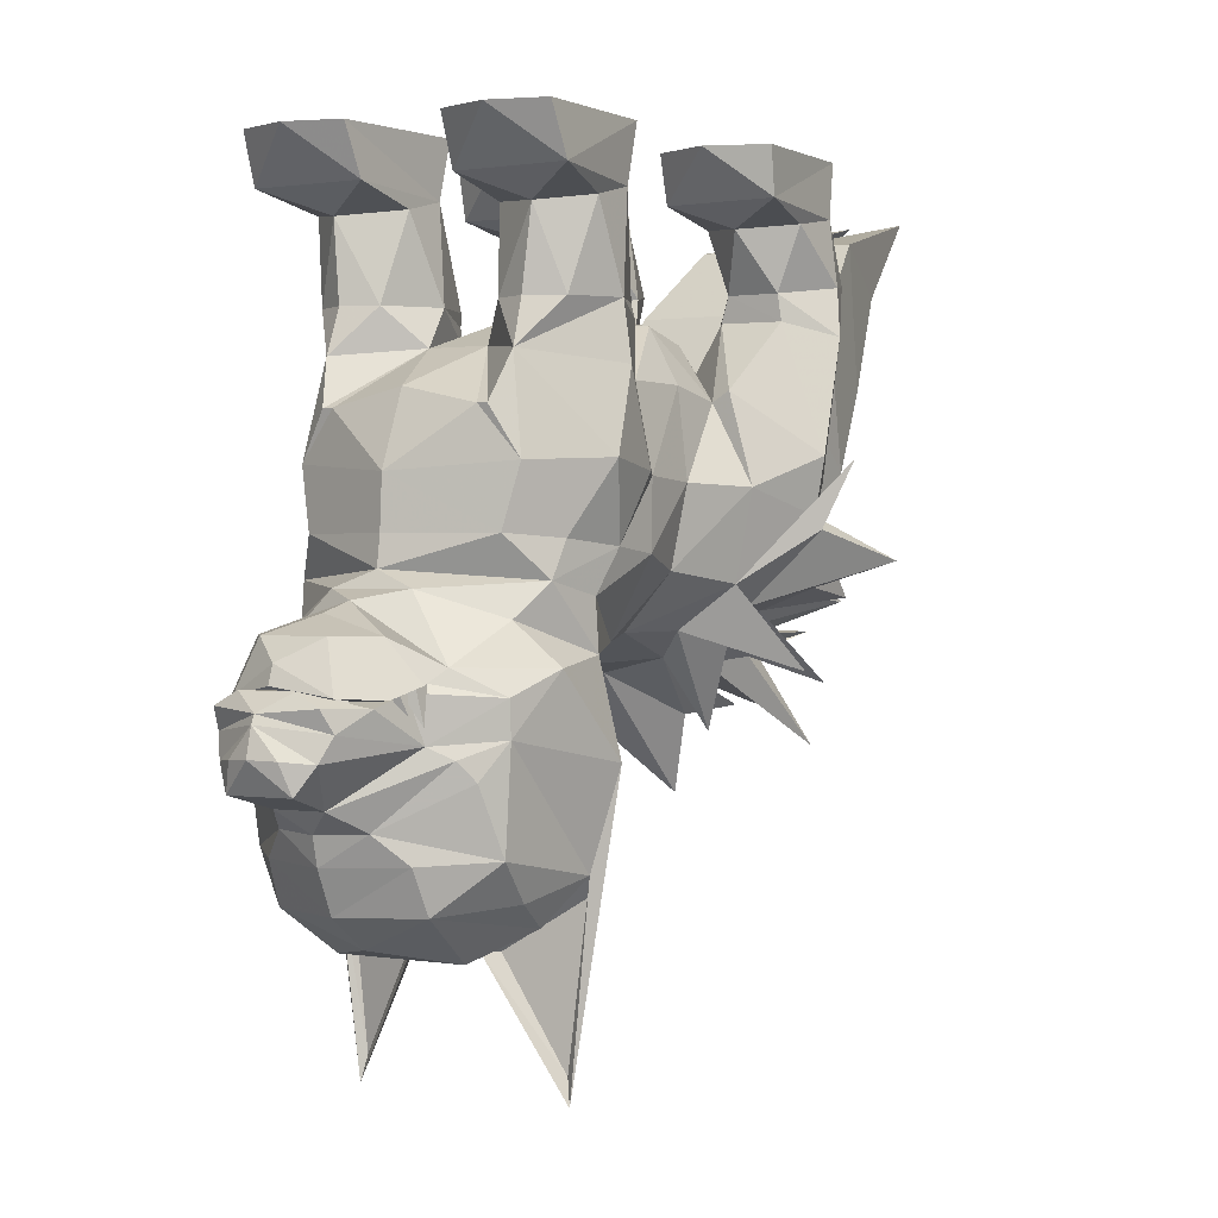
<metadata>
{"format":"obj","ext":"obj","renderer":"f3d","projection":"perspective","resolution":1024,"background":"white","views":[{"elev":0.9,"azim":-146.4,"up":"+Z"}]}
</metadata>
<code>
o pochiena
v -1.095 1.507 -0.327
v -0.321 1.498 -0.3268
v -0.7017 0.5486 -0.273
v -0.3168 0.6647 -1e-06
v -0.9923 0.6663 -1e-06
v -0.336 1.633 -1e-06
v -1.074 1.633 -1e-06
v -0.7052 1.749 1.3e-05
v -0.6975 1.278 -0.4873
v -0.9916 1.054 -0.4511
v -0.3206 0.7628 -0.3801
v -0.4018 0.442 -1.001
v -0.3206 1.054 -0.4511
v -0.6975 0.5385 -0.3439
v -0.9916 0.7628 -0.3801
v -0.8063 0.442 -1.001
v -0.6564 1.293 -0.8787
v -0.2413 0.8234 -1.005
v -1.072 0.8429 -1.38
v -1.023 0.5675 -1.967
v -1.105 1.023 -1.904
v -0.867 1.174 -1.009
v -0.417 1.205 -1.009
v -0.4059 0.4411 -1.092
v -1.006 0.8234 -1.005
v -0.6566 1.395 -1.302
v -0.6427 1.298 -1.009
v -0.5778 1.529 -1.611
v -0.8303 0.4411 -1.092
v -0.8316 0.4371 -1.44
v -0.386 0.4325 -1.224
v 0 0.386 -1.027
v 0.386 0.4325 -1.224
v 0.2092 1.013 -1.253
v 0.6163 0.3715 -2.945
v -0.7688 1.479 -1.923
v -0.2092 1.013 -1.253
v 0.000182 0.246 -3.163
v -0.6176 0.3714 -2.945
v -0.8635 1.321 -2.585
v -0.9242 0.9828 -2.673
v -0.9813 0.827 -2.394
v 0.8872 1.321 -2.587
v 0.9015 1.221 -2.352
v 0.9813 0.827 -2.394
v -0.9748 0.4877 -2.436
v 0.9775 0.4827 -1.991
v -0.9775 0.4827 -1.991
v 0.98 0.4876 -2.436
v 0.8316 0.4371 -1.44
v -0.6703 1.53 -2.321
v -0.000156 1.725 -1.979
v 0.5064 1.528 -1.609
v 0.7688 1.479 -1.923
v -0.003832 1.774 -2.52
v 0.6777 1.53 -2.322
v 1.7e-05 1.742 -2.322
v 0 1.541 -1.5
v -0.5064 1.528 -1.609
v -0.8917 1.221 -2.35
v 0.9163 0.9829 -2.673
v 0.5165 -1.025 -1.009
v 0.9445 -1.024 -1.012
v 0.3059 -1.305 -1.094
v 1.198 -1.302 -1.1
v 0.7652 -1.889 -1.41
v 0.9059 -0.4724 -1.457
v 1.276 -0.9771 -1.84
v 0.8706 -1.67 -1.98
v 0.7878 -0.4748 -1.527
v -0.7938 -0.07828 -1.443
v -0.5047 -0.2155 -1.077
v 0.8603 0.06907 -2.535
v 0.5126 0.0495 -2.899
v 1.093 -0.4325 -2.038
v 0.9212 0.02567 -2.019
v -0.9246 0.02578 -2.019
v -0.8398 0.06905 -2.535
v 0.8296 -0.9694 -2.779
v 0.5728 -1.24 -2.68
v -1.093 -0.4325 -2.038
v -0.7878 -0.4748 -1.527
v 0.7908 -0.07834 -1.443
v 0.353 -0.9887 -1.314
v 0.9711 -0.4458 -2.613
v 0.9711 -0.4458 -2.613
v 0.9711 -0.4458 -2.613
v 0.9711 -0.4458 -2.613
v -0.4893 -0.5754 -1.17
v -0.8296 -0.9694 -2.779
v -0.3874 -0.5527 -3.065
v -0.3874 -0.5527 -3.065
v 0.5047 -0.2155 -1.077
v 0.5899 -1.377 -2.017
v -0.5899 -1.377 -2.017
v 0.01103 -0.6951 -1.053
v -0.9711 -0.4458 -2.613
v -0.9184 -0.6652 -2.751
v -0.353 -0.9887 -1.314
v -2.3e-05 -0.2505 -0.9734
v 0.5114 -0.5757 -1.169
v -0.5 0.04949 -2.899
v 0.6178 -0.3539 -2.894
v 0.3839 -0.5528 -3.065
v 0.3839 -0.5528 -3.065
v 0.000338 0.01314 -3.112
v -0.5728 -1.24 -2.68
v 1e-06 -1.058 -3.117
v -0.001801 -0.4801 -3.162
v 0.9184 -0.6652 -2.751
v 0.000177 2.169 -4.406
v -0.5277 1.991 -4.396
v -0.501 2.11 -4.11
v -0.7378 1.25 -4.509
v -0.8055 1.504 -4.347
v -0.346 2.708 -3.537
v 0.000158 2.83 -3.331
v -0.9113 1.023 -4.226
v 0.8887 1.023 -4.228
v 0.8426 1.771 -4.09
v 0.8739 1.75 -3.44
v 4.6e-05 0.3916 -3.43
v 0.912 0.9567 -2.998
v -0.7944 1.916 -3.661
v -0.3199 2.243 -3.932
v -0.8677 1.766 -4.088
v 0.5149 1.99 -4.398
v 0.000197 1.888 -4.614
v 0.4932 2.108 -4.114
v 0.7826 1.507 -4.349
v 0.000158 2.289 -4.129
v -0.004753 2.334 -3.946
v 0.3064 2.241 -3.934
v -0.4546 1.568 -4.696
v -0.2348 1.138 -4.678
v -1.074 0.9458 -3.597
v 0.2556 2.535 -3.252
v 0.3785 2.471 -3.242
v 0.2767 2.49 -3.065
v 0.3464 2.562 -3.216
v -0.6302 1.955 -3.046
v -0.7528 1.54 -2.797
v -0.2939 1.836 -2.627
v -0.9281 0.9564 -2.998
v -0.7107 1.999 -3.54
v -0.8952 1.751 -3.438
v -0.4998 2.113 -3.115
v -0.5151 2.173 -3.176
v -0.8978 1.768 -3.21
v -0.5005 2.435 -3.253
v -0.4047 2.64 -3.383
v -0.5779 2.094 -3.464
v -0.1905 2.46 -3.804
v -1.016 1.436 -3.059
v -0.3414 0.409 -3.89
v 0.164 2.46 -3.804
v -0.3487 2.698 -3.245
v -4.3e-05 2.806 -3.274
v 0.3235 2.707 -3.538
v 0.5765 2.092 -3.466
v -0.184 2.691 -3.158
v 0.6273 1.953 -3.044
v 0.4979 2.11 -3.115
v 0.5136 2.172 -3.176
v 0.4924 2.435 -3.253
v 1.051 0.9446 -3.6
v 0.439 1.568 -4.696
v 0.235 1.139 -4.676
v 0.3314 0.4088 -3.891
v 0.000412 0.6071 -4.515
v 0.7075 1.998 -3.541
v 0.7855 1.916 -3.663
v 0.7172 1.249 -4.51
v 0.8868 1.766 -3.211
v 0.9889 1.434 -3.061
v 0.7221 1.539 -2.798
v 0.3729 2.697 -3.246
v 0.3904 2.639 -3.384
v 0.2104 2.691 -3.159
v 0.2643 1.836 -2.627
v 0.0132 2.574 -3.155
v -0.3785 2.471 -3.242
v -0.2767 2.49 -3.065
v -0.3464 2.562 -3.216
v -0.2556 2.535 -3.252
v 0.5696 -1.018 -0.8385
v 0.9212 -1.018 -0.8385
v 0.5696 -1.823 -0.7369
v 0.9212 -1.823 -0.7369
v 0.7229 -1.604 -0.3358
v 0.3467 -1.404 -0.7877
v 1.123 -1.404 -0.7877
v 0.4064 -1.04 -0.4235
v 0.7229 -0.8373 -0.4528
v 0.4064 -1.402 -0.3652
v 1.069 -1.04 -0.4235
v 0.7433 -1.945 -0.983
v 1.069 -1.402 -0.3652
v -0.173 2.824 -3.519
v -2.1e-05 2.871 -3.513
v -0.2329 2.772 -3.712
v 0.1618 2.823 -3.52
v 0.2235 2.772 -3.712
v -0.8545 0.9442 -4.355
v -0.7201 0.9605 -5.376
v -0.7539 0.9917 -5.544
v -0.3254 1.049 -4.688
v 0.4124 -3.155 -0.689
v 0.565 -2.568 -0.3804
v 0 -2.568 -0.3804
v -0.4124 -3.155 -0.689
v 0 -3.654 -1.014
v -0.565 -2.568 -0.3804
v 0.2001 -3.963 -0.1011
v -0.2001 -3.963 -0.1011
v 0 -4.024 -0.399
v 0.9916 1.054 -0.4511
v 0.6975 1.278 -0.4873
v 0.4018 0.442 -1.001
v 0.3206 0.7628 -0.3801
v 0.9916 0.7628 -0.3801
v 0.6975 0.5385 -0.3439
v 0.3206 1.054 -0.4511
v 0.8063 0.442 -1.001
v 0.6564 1.293 -0.8787
v 1.095 1.507 -0.3269
v 0.3168 0.6647 -1e-06
v 0.336 1.633 1.7e-05
v 0.321 1.498 -0.3268
v 0.7052 1.749 2.4e-05
v 0.9923 0.6663 -1e-06
v 1.074 1.633 1.7e-05
v 0.7017 0.5486 -0.273
v 0.3457 -1.66 -2.954
v -0.3457 -1.66 -2.954
v 0.2086 -1.815 -3.1
v 0 -2.243 -3.359
v -0.2086 -1.815 -3.1
v -0.388 -2.337 -2.938
v 0.388 -2.337 -2.938
v 0 -1.846 -2.92
v 0.6617 -1.797 -2.468
v -0.6617 -1.797 -2.468
v 0.4684 -1.441 -2.887
v -0.4684 -1.441 -2.887
v 0.7193 -2.179 -2.739
v 0 -1.594 -3.184
v -0.7193 -2.179 -2.739
v 0 -2.691 -2.312
v 0.7382 -1.678 -1.425
v -0.6829 -2.245 -1.906
v -0.7382 -1.678 -1.425
v 0.6829 -2.245 -1.906
v 1.21 -0.9785 -2.205
v 1.336 -0.8086 -2.207
v 1.633 -1.521 -2.361
v 1.214 -1.147 -2.524
v 1.174 -1.587 -2.498
v 1.399 -0.681 -1.866
v -0.9059 -0.4724 -1.457
v -1.21 -0.9785 -2.205
v -1.276 -0.9771 -1.84
v -0.8706 -1.67 -1.98
v 0.2413 0.8234 -1.005
v 1.105 1.023 -1.904
v 1.023 0.5675 -1.967
v 1.006 0.8234 -1.005
v 0.8303 0.4411 -1.092
v 0.4059 0.4411 -1.092
v 0.417 1.205 -1.009
v 0.6565 1.395 -1.302
v 0.5778 1.529 -1.611
v 1.072 0.8429 -1.38
v 0.6427 1.298 -1.009
v 0.867 1.174 -1.009
v -0.4592 -0.917 -3.106
v -0.3699 -1.405 -3.241
v -0.7692 -1.7 -3.644
v -0.642 -1.144 -3.068
v -0.5117 -1.335 -2.95
v -1.018 -1.431 -3.234
v -0.2012 -1.963 -3.404
v -0.5818 2.072 -3.066
v -0.6109 2.147 -3.36
v -0.4847 2.24 -3.126
v -0.347 2.256 -3.142
v -0.2923 1.968 -3.025
v -0.1906 2.092 -3.251
v 0.1906 2.092 -3.251
v 0.2099 2.485 -3.175
v -0.2099 2.485 -3.175
v 0.2923 1.968 -3.025
v 0.347 2.256 -3.142
v 0.5818 2.072 -3.066
v 0.4847 2.24 -3.126
v 0.6109 2.147 -3.36
v 0.5785 2.192 -3.095
v 0.5426 2.208 -3.119
v 0.4647 2.313 -3.159
v 0.5777 2.233 -3.304
v 0.5373 2.298 -3.128
v 0.002041 2.007 -2.691
v -0.4368 2.257 -2.877
v -0.5426 2.208 -3.119
v -0.5373 2.298 -3.128
v -0.5777 2.233 -3.304
v -0.5428 2.362 -3.211
v 0.5417 2.362 -3.211
v 0.643 2.186 -3.134
v -0.6438 2.187 -3.135
v 0.4376 2.257 -2.877
v 0.2269 2.492 -2.874
v -0.002705 2.479 -3.23
v 0.3364 2.586 -3.196
v -0.4647 2.313 -3.159
v -0.3545 2.588 -3.195
v -0.2395 2.496 -2.873
v -0.5785 2.192 -3.095
v 0.000363 2.693 -3.134
v -0.002272 2.659 -3.014
v -6.1e-05 2.236 -2.755
v 0.7043 0.9606 -5.376
v 0.8341 0.944 -4.357
v 0.3213 1.05 -4.686
v 0.7368 0.9917 -5.544
v -0.5629 -2.68 -1.354
v 0.5629 -2.68 -1.354
v 0.7075 -2.034 -0.8596
v -0.7075 -2.034 -0.8596
v 0 -3.262 -1.704
v 1.045 -1.485 -1e-06
v 0.7209 -1.58 -0.2651
v 1.141 -0.6036 -0.3107
v 0.5029 -1.491 -1e-06
v 1.152 -0.5522 -1e-06
v 0.7658 -0.3875 -1e-06
v 0.3791 -0.5349 -1e-06
v 0.3576 -0.6439 -0.3085
v -0.06656 -1.197 -3.941
v 0.2463 -0.9123 -3.574
v 0.006749 -1.024 -3.363
v 0.5632 -1.269 -3.615
v -0.2396 -1.041 -3.434
v -0.4183 -1.357 -3.381
v -1.123 -1.404 -0.7877
v -1.069 -1.402 -0.3652
v -1.069 -1.04 -0.4235
v -0.9212 -1.018 -0.8385
v -0.7252 -0.8373 -0.4528
v -0.9212 -1.823 -0.7369
v -0.7252 -1.604 -0.3358
v -0.5696 -1.823 -0.7369
v -0.7433 -1.945 -0.983
v -0.3467 -1.404 -0.7877
v -0.5696 -1.018 -0.8385
v -0.4064 -1.04 -0.4235
v -0.4064 -1.402 -0.3652
v -0.3059 -1.305 -1.094
v -0.5165 -1.025 -1.009
v -1.198 -1.302 -1.1
v -0.9445 -1.024 -1.012
v -0.7652 -1.889 -1.41
v -1.045 -1.485 -1e-06
v -0.723 -1.58 -0.2651
v -1.141 -0.6036 -0.3107
v -0.3576 -0.6439 -0.3085
v -0.3791 -0.5349 -1e-06
v -0.7658 -0.3875 -2e-06
v -1.152 -0.5522 -1e-06
v -0.5029 -1.491 -1e-06
v -0.6194 -0.3538 -2.894
v -1.24 -0.8071 -3.14
v -0.7456 -0.7229 -2.975
v -0.4941 -0.9057 -3.526
v 0.4592 -0.917 -3.106
v 0.3699 -1.405 -3.241
v 0.1834 -1.741 -3.331
v 0.7278 -1.213 -3.068
v 0.71 -1.527 -3.661
v 0.5117 -1.335 -2.974
v 1.038 -1.681 -3.096
v -1.334 -0.8425 -2.287
v -1.481 -0.9841 -1.861
v -1.143 -1.481 -2.703
v -1.165 -1.046 -2.638
v -1.586 -1.32 -2.475
v 0.6745 -0.8442 -3.465
v 0.8023 -0.7047 -3.006
v 1.427 -0.7721 -2.916
v 1.427 -0.7721 -2.916
f 6 4 11
f 2 6 11
f 228 229 220
f 227 228 220
f 9 1 2
f 5 8 7
f 5 6 8
f 4 6 5
f 335 334 331
f 335 337 334
f 336 337 335
f 226 218 229
f 227 230 228
f 227 232 230
f 231 232 227
f 367 363 370
f 367 369 363
f 368 369 367
f 10 1 9
f 15 1 10
f 5 1 15
f 7 1 5
f 3 5 15
f 3 4 5
f 11 4 3
f 2 13 9
f 2 11 13
f 3 14 11
f 3 15 14
f 8 1 7
f 2 1 8
f 6 2 8
f 226 217 218
f 226 221 217
f 231 221 226
f 231 233 221
f 227 233 231
f 227 220 233
f 226 232 231
f 333 198 196
f 333 331 198
f 335 331 333
f 331 332 198
f 331 334 332
f 195 332 334
f 334 193 195
f 337 193 334
f 337 338 193
f 338 194 193
f 338 333 194
f 196 194 333
f 336 338 337
f 336 333 338
f 335 333 336
f 229 223 220
f 229 218 223
f 230 229 228
f 230 226 229
f 232 226 230
f 233 222 221
f 233 220 222
f 365 349 347
f 365 366 349
f 366 368 367
f 366 365 368
f 369 368 365
f 365 363 369
f 365 346 363
f 347 346 365
f 364 363 346
f 364 370 363
f 357 370 364
f 357 356 370
f 367 370 356
f 356 366 367
f 349 366 356
f 190 332 195
f 190 198 332
f 351 364 346
f 351 357 364
f 16 15 25
f 16 14 15
f 12 14 16
f 12 11 14
f 18 11 12
f 18 13 11
f 23 13 18
f 23 9 13
f 17 9 23
f 17 22 9
f 27 22 17
f 17 23 27
f 22 10 9
f 22 25 10
f 15 10 25
f 267 217 221
f 267 275 217
f 218 217 275
f 275 225 218
f 274 225 275
f 274 270 225
f 218 225 270
f 270 223 218
f 264 223 270
f 264 220 223
f 219 220 264
f 219 222 220
f 224 222 219
f 224 221 222
f 267 221 224
f 198 189 192
f 198 190 189
f 188 189 190
f 190 195 188
f 191 188 195
f 195 193 191
f 186 191 193
f 193 194 186
f 187 186 194
f 194 196 187
f 192 187 196
f 196 198 192
f 347 345 346
f 347 348 345
f 349 348 347
f 349 355 348
f 356 355 349
f 356 354 355
f 357 354 356
f 357 352 354
f 351 352 357
f 351 350 352
f 346 350 351
f 346 345 350
f 187 63 62
f 186 187 62
f 167 168 135
f 134 167 135
f 361 348 355
f 359 361 355
f 29 31 24
f 29 30 31
f 25 30 29
f 25 19 30
f 16 29 24
f 12 16 24
f 85 75 254
f 94 252 250
f 94 95 252
f 84 95 94
f 84 99 95
f 261 81 97
f 328 250 252
f 329 328 252
f 211 216 208
f 267 224 268
f 269 224 219
f 269 268 224
f 33 268 269
f 33 50 268
f 97 81 78
f 29 16 25
f 50 273 267
f 268 50 267
f 242 249 234
f 242 253 249
f 250 253 242
f 250 328 253
f 327 253 328
f 327 330 253
f 249 253 330
f 330 251 249
f 326 251 330
f 326 329 251
f 252 251 329
f 252 243 251
f 95 243 252
f 95 107 243
f 263 107 95
f 263 261 107
f 262 261 263
f 263 360 262
f 362 360 263
f 362 353 360
f 358 353 362
f 358 352 353
f 354 352 358
f 358 355 354
f 359 355 358
f 358 99 359
f 263 99 358
f 263 95 99
f 249 251 243
f 358 362 263
f 242 94 250
f 242 80 94
f 69 94 80
f 69 84 94
f 64 84 69
f 64 62 84
f 186 62 64
f 64 191 186
f 188 191 64
f 64 197 188
f 66 197 64
f 66 65 197
f 69 65 66
f 69 68 65
f 254 68 69
f 69 80 254
f 79 254 80
f 80 108 79
f 244 108 80
f 244 234 108
f 247 108 234
f 247 235 108
f 245 108 235
f 245 107 108
f 90 108 107
f 107 261 90
f 69 66 64
f 62 70 84
f 62 67 70
f 63 67 62
f 63 68 67
f 65 68 63
f 63 187 65
f 192 65 187
f 192 189 65
f 197 65 189
f 189 188 197
f 75 70 67
f 75 76 70
f 73 76 75
f 73 49 76
f 35 49 73
f 35 61 49
f 123 61 35
f 123 43 61
f 45 61 43
f 45 49 61
f 47 49 45
f 47 76 49
f 83 76 47
f 83 70 76
f 74 35 73
f 74 38 35
f 106 38 74
f 106 102 38
f 92 102 106
f 104 106 74
f 44 45 43
f 44 265 45
f 54 265 44
f 54 271 265
f 272 271 54
f 272 34 271
f 53 34 272
f 272 54 53
f 47 50 83
f 47 266 50
f 45 266 47
f 45 265 266
f 273 266 265
f 273 50 266
f 271 273 265
f 271 267 273
f 275 267 271
f 271 274 275
f 270 274 271
f 271 34 270
f 264 270 34
f 34 33 264
f 269 264 33
f 269 219 264
f 350 353 352
f 350 360 353
f 345 360 350
f 345 348 360
f 361 360 348
f 361 262 360
f 260 262 361
f 361 359 260
f 82 260 359
f 82 81 260
f 77 81 82
f 77 78 81
f 46 78 77
f 46 39 78
f 41 39 46
f 41 144 39
f 40 144 41
f 41 42 40
f 46 42 41
f 46 48 42
f 77 48 46
f 77 71 48
f 82 71 77
f 99 82 359
f 30 48 71
f 30 20 48
f 19 20 30
f 19 21 20
f 26 21 19
f 26 36 21
f 28 36 26
f 28 59 36
f 37 59 28
f 28 26 37
f 23 37 26
f 23 18 37
f 31 37 18
f 18 24 31
f 12 24 18
f 20 42 48
f 20 21 42
f 60 42 21
f 60 40 42
f 21 36 60
f 25 26 19
f 25 22 26
f 27 26 22
f 27 23 26
f 39 102 78
f 39 38 102
f 122 38 39
f 122 35 38
f 123 35 122
f 122 166 123
f 169 166 122
f 169 325 166
f 168 325 169
f 169 170 168
f 155 170 169
f 155 135 170
f 206 135 155
f 155 136 206
f 122 136 155
f 122 144 136
f 39 144 122
f 206 136 118
f 135 168 170
f 169 122 155
f 119 166 325
f 235 249 243
f 235 234 249
f 135 114 134
f 135 118 114
f 91 98 97
f 91 90 98
f 276 90 91
f 91 108 276
f 105 108 91
f 173 168 167
f 173 119 168
f 102 97 78
f 102 371 97
f 92 371 102
f 81 262 260
f 81 261 262
f 74 103 104
f 74 85 103
f 73 85 74
f 73 75 85
f 75 68 254
f 75 67 68
f 109 106 104
f 109 92 106
f 110 105 86
f 110 79 105
f 375 105 79
f 375 108 105
f 210 211 208
f 210 215 211
f 213 215 210
f 213 211 215
f 326 211 213
f 326 212 211
f 330 212 326
f 330 327 212
f 208 212 327
f 208 216 212
f 211 212 216
f 213 329 326
f 213 210 329
f 328 329 210
f 210 209 328
f 214 209 210
f 214 208 209
f 210 208 214
f 327 209 208
f 327 328 209
f 203 156 153
f 201 203 153
f 310 303 317
f 307 310 317
f 153 116 201
f 153 152 116
f 151 116 152
f 151 117 116
f 158 117 151
f 158 178 117
f 177 178 158
f 177 165 178
f 179 165 177
f 177 158 179
f 161 179 158
f 158 157 161
f 151 157 158
f 151 150 157
f 152 150 151
f 152 148 150
f 149 148 152
f 149 147 148
f 141 147 149
f 149 154 141
f 146 154 149
f 146 136 154
f 118 136 146
f 146 126 118
f 124 126 146
f 146 145 124
f 152 145 146
f 146 149 152
f 161 157 150
f 144 154 136
f 144 142 154
f 40 142 144
f 40 143 142
f 55 143 40
f 55 180 143
f 43 180 55
f 43 176 180
f 123 176 43
f 123 175 176
f 166 175 123
f 166 121 175
f 119 121 166
f 119 120 121
f 130 120 119
f 130 127 120
f 173 127 130
f 173 167 127
f 128 127 167
f 128 111 127
f 112 111 128
f 112 113 111
f 126 113 112
f 112 115 126
f 114 115 112
f 114 118 115
f 126 115 118
f 119 173 130
f 142 141 154
f 142 143 141
f 302 141 143
f 302 303 141
f 321 303 302
f 321 317 303
f 310 141 303
f 180 302 143
f 180 162 302
f 176 162 180
f 176 175 162
f 174 162 175
f 174 163 162
f 164 163 174
f 174 160 164
f 121 160 174
f 121 171 160
f 172 171 121
f 121 120 172
f 174 175 121
f 131 111 113
f 131 129 111
f 127 111 129
f 129 120 127
f 160 165 164
f 160 178 165
f 159 178 160
f 159 117 178
f 156 159 160
f 156 203 159
f 112 134 114
f 112 128 134
f 167 134 128
f 317 316 307
f 317 320 316
f 319 316 320
f 320 314 319
f 312 314 320
f 312 308 314
f 311 308 312
f 311 309 308
f 162 309 311
f 311 302 162
f 321 302 311
f 311 312 321
f 317 321 312
f 312 320 317
f 34 37 32
f 96 99 84
f 32 33 34
f 32 93 33
f 100 93 32
f 100 96 93
f 72 96 100
f 72 89 96
f 82 89 72
f 72 71 82
f 30 71 72
f 72 31 30
f 32 31 72
f 32 37 31
f 72 100 32
f 93 50 33
f 93 83 50
f 70 83 93
f 93 101 70
f 96 101 93
f 96 84 101
f 70 101 84
f 89 99 96
f 89 82 99
f 117 199 116
f 117 200 199
f 202 200 117
f 202 203 200
f 159 203 202
f 202 117 159
f 201 200 203
f 201 199 200
f 116 199 201
f 153 145 152
f 153 125 145
f 132 125 153
f 132 131 125
f 133 131 132
f 133 129 131
f 120 129 133
f 133 172 120
f 171 172 133
f 133 156 171
f 132 156 133
f 132 153 156
f 171 156 160
f 125 124 145
f 125 126 124
f 113 126 125
f 125 131 113
f 284 285 283
f 284 318 285
f 283 318 284
f 138 139 137
f 138 140 139
f 137 139 140
f 295 296 294
f 295 297 296
f 294 296 297
f 299 300 298
f 299 301 300
f 298 300 301
f 305 306 304
f 305 315 306
f 304 306 315
f 183 184 182
f 183 185 184
f 182 185 183
f 54 52 53
f 54 56 52
f 44 56 54
f 44 43 56
f 55 56 43
f 55 57 56
f 51 57 55
f 51 52 57
f 36 52 51
f 36 59 52
f 58 52 59
f 58 53 52
f 34 53 58
f 58 37 34
f 59 37 58
f 56 57 52
f 40 51 55
f 40 60 51
f 36 51 60
f 288 290 291
f 288 289 290
f 287 289 288
f 287 292 289
f 288 286 287
f 288 291 286
f 293 289 292
f 293 290 289
f 164 165 150
f 148 164 150
f 309 307 308
f 309 310 307
f 162 310 309
f 162 141 310
f 162 147 141
f 162 163 147
f 148 147 163
f 163 164 148
f 314 316 319
f 314 313 316
f 308 313 314
f 308 307 313
f 316 313 307
f 165 181 150
f 165 179 181
f 161 181 179
f 161 150 181
f 206 205 135
f 206 118 205
f 204 205 118
f 204 207 205
f 118 207 204
f 118 135 207
f 205 207 135
f 119 324 168
f 119 323 324
f 322 323 119
f 322 324 323
f 168 324 322
f 322 325 168
f 119 325 322
f 239 235 247
f 238 239 247
f 234 240 236
f 247 234 236
f 87 388 389
f 87 104 388
f 387 388 104
f 387 103 388
f 104 103 387
f 103 390 388
f 103 85 390
f 254 259 88
f 254 255 259
f 256 255 254
f 256 110 255
f 257 110 256
f 257 79 110
f 258 79 257
f 258 254 79
f 257 254 258
f 257 256 254
f 255 86 259
f 255 110 86
f 234 246 242
f 234 244 246
f 80 246 244
f 80 242 246
f 371 372 97
f 371 373 372
f 374 373 371
f 374 92 373
f 371 92 374
f 373 97 372
f 373 92 97
f 237 247 236
f 237 238 247
f 241 238 237
f 241 239 238
f 235 239 241
f 241 234 235
f 240 234 241
f 241 236 240
f 237 236 241
f 248 243 107
f 248 235 243
f 245 235 248
f 248 107 245
f 97 383 261
f 97 382 383
f 98 382 97
f 98 386 382
f 385 386 98
f 385 261 386
f 384 261 385
f 384 90 261
f 385 90 384
f 385 98 90
f 382 261 383
f 382 386 261
f 109 343 92
f 109 339 343
f 340 339 109
f 340 341 339
f 342 341 340
f 342 104 341
f 340 104 342
f 340 109 104
f 341 343 339
f 341 344 343
f 92 344 341
f 92 343 344
f 341 104 92
f 378 375 79
f 378 379 375
f 380 379 378
f 380 376 379
f 377 376 380
f 377 108 376
f 380 108 377
f 380 79 108
f 381 79 380
f 381 378 79
f 380 378 381
f 376 375 379
f 376 108 375
f 276 279 90
f 276 278 279
f 277 278 276
f 277 280 278
f 282 280 277
f 282 108 280
f 277 108 282
f 277 276 108
f 280 279 278
f 280 281 279
f 90 281 280
f 90 279 281
f 280 108 90

</code>
